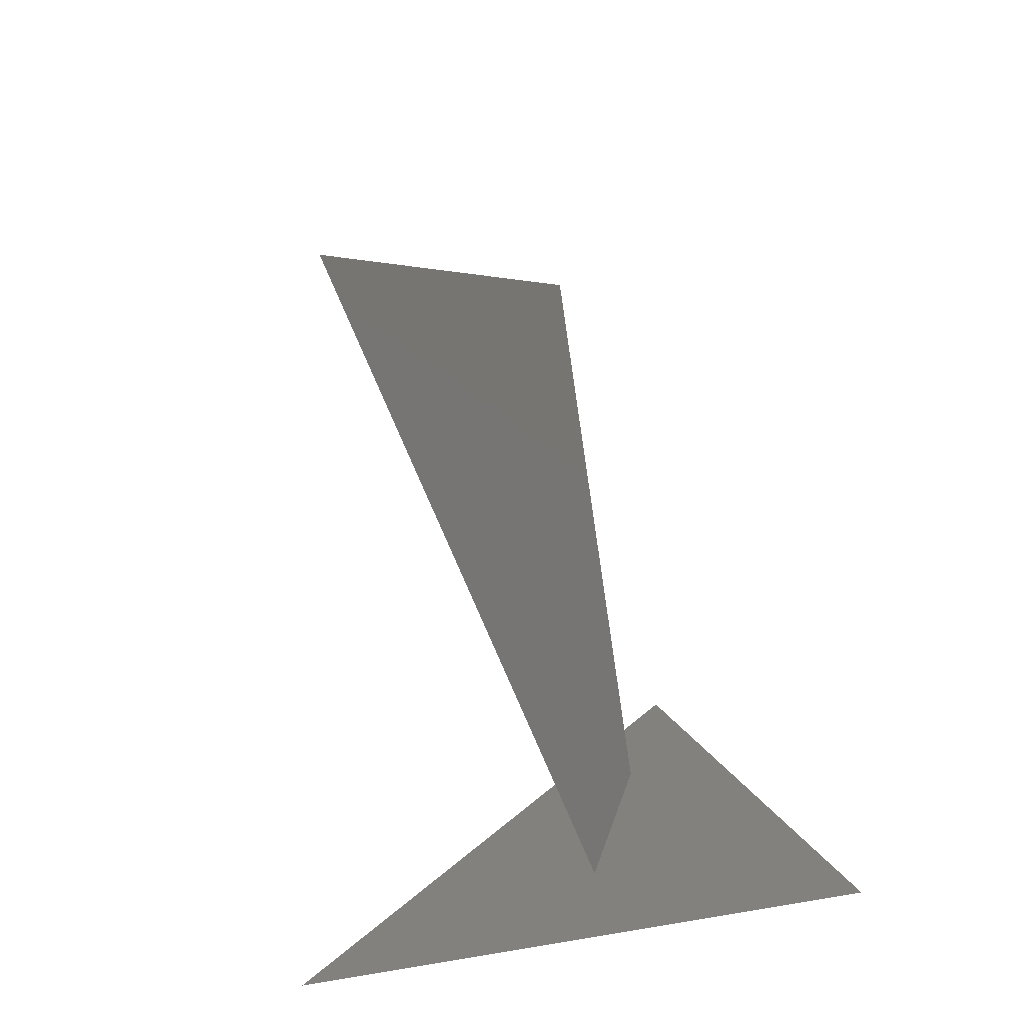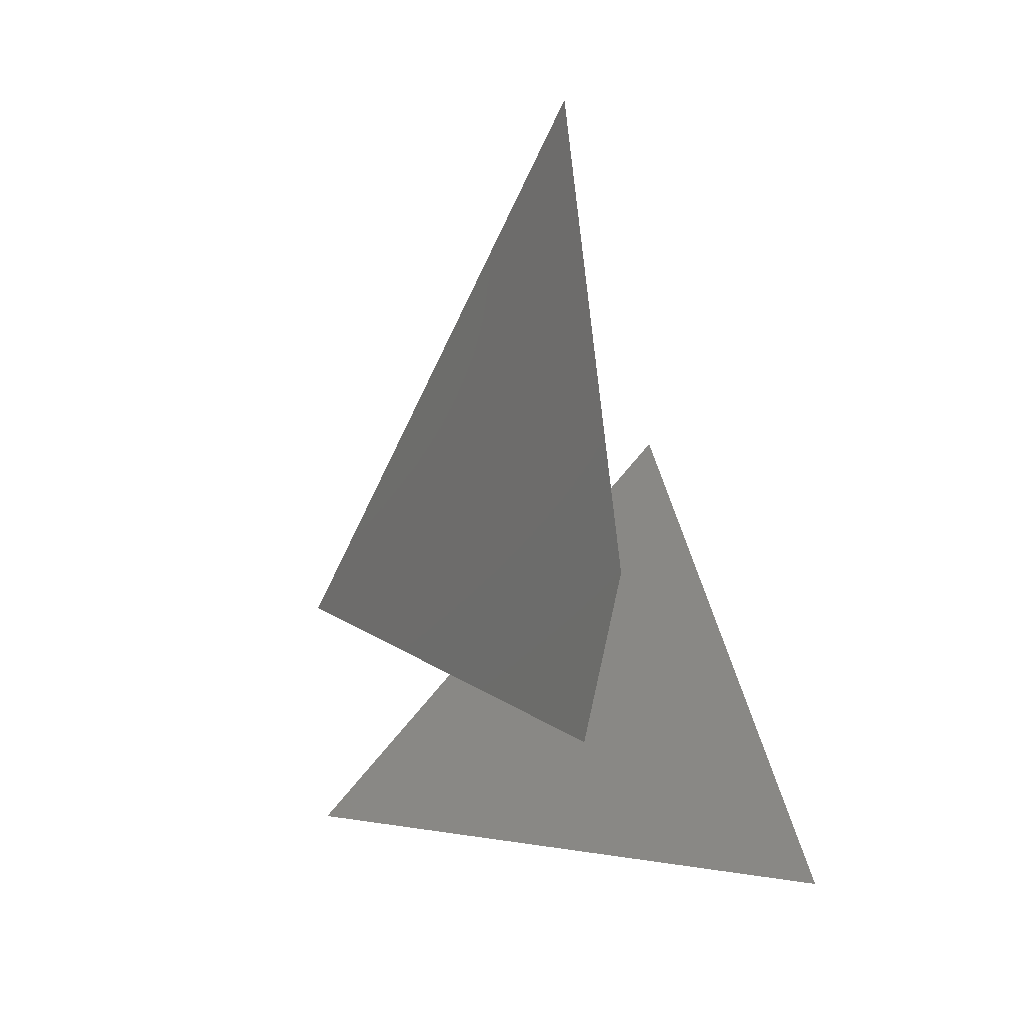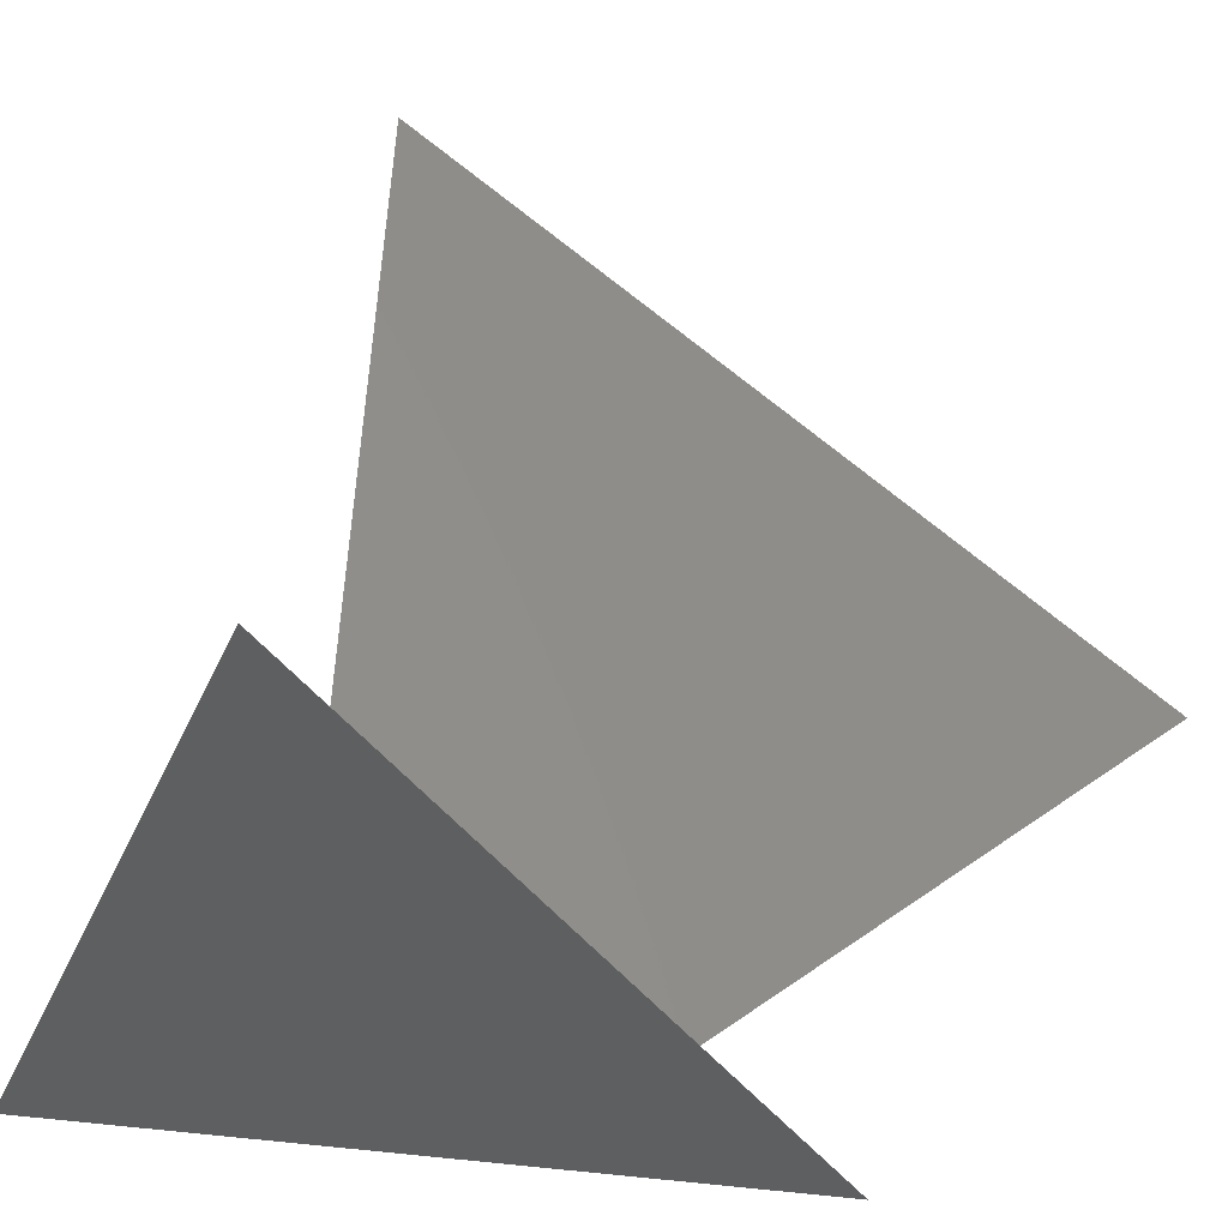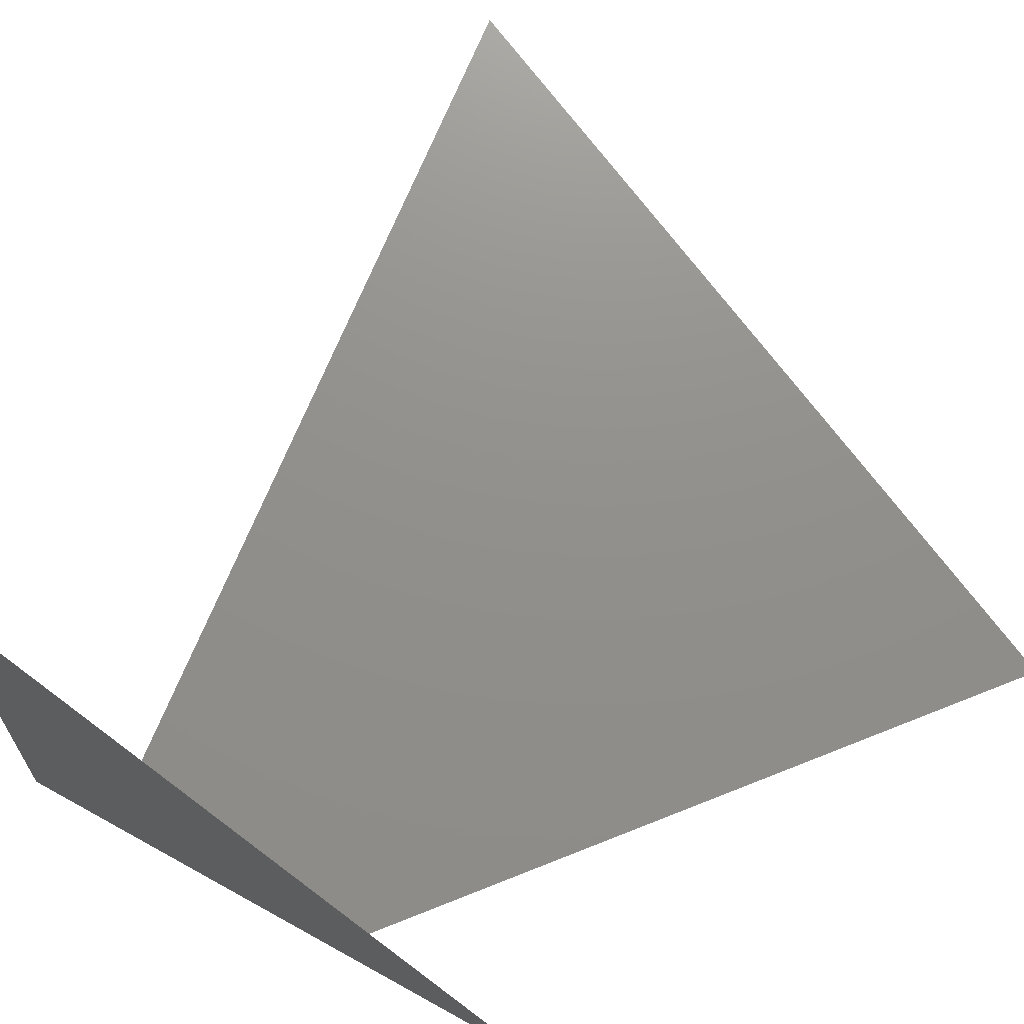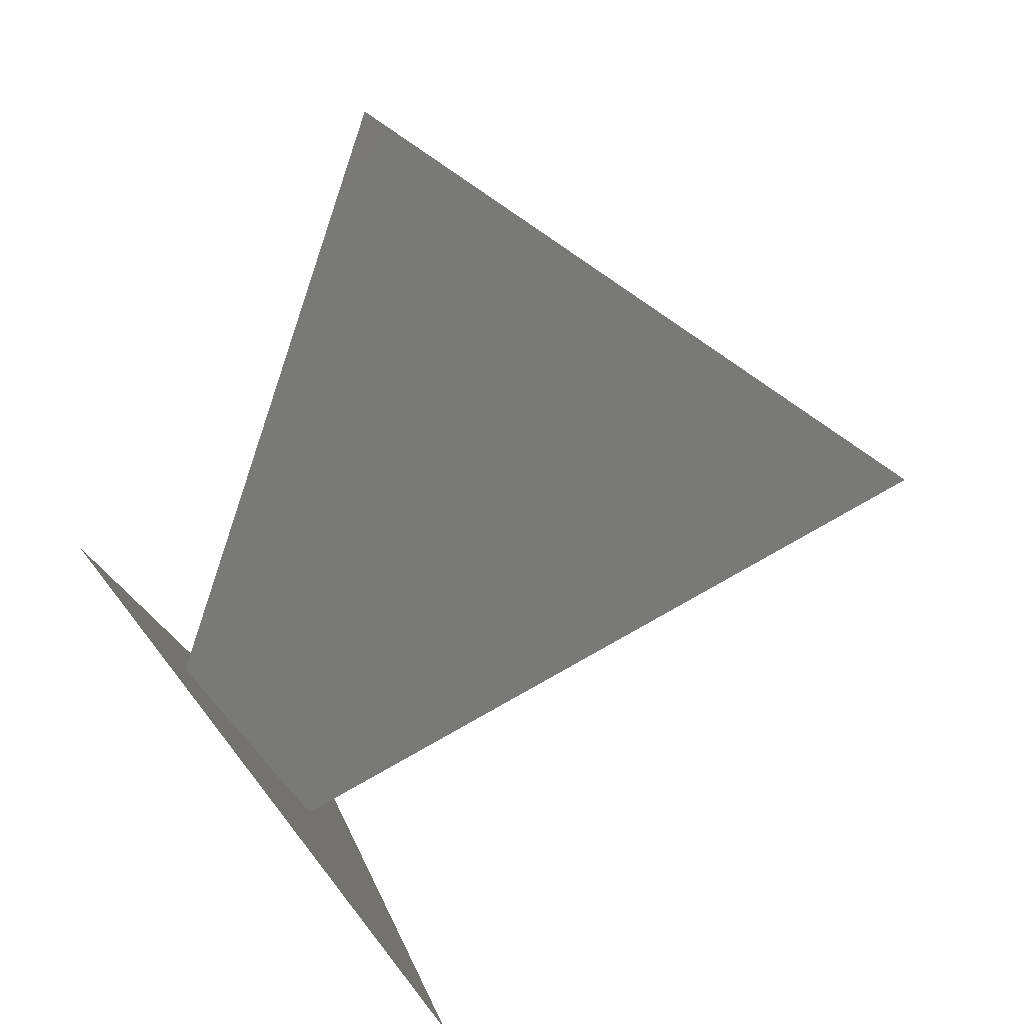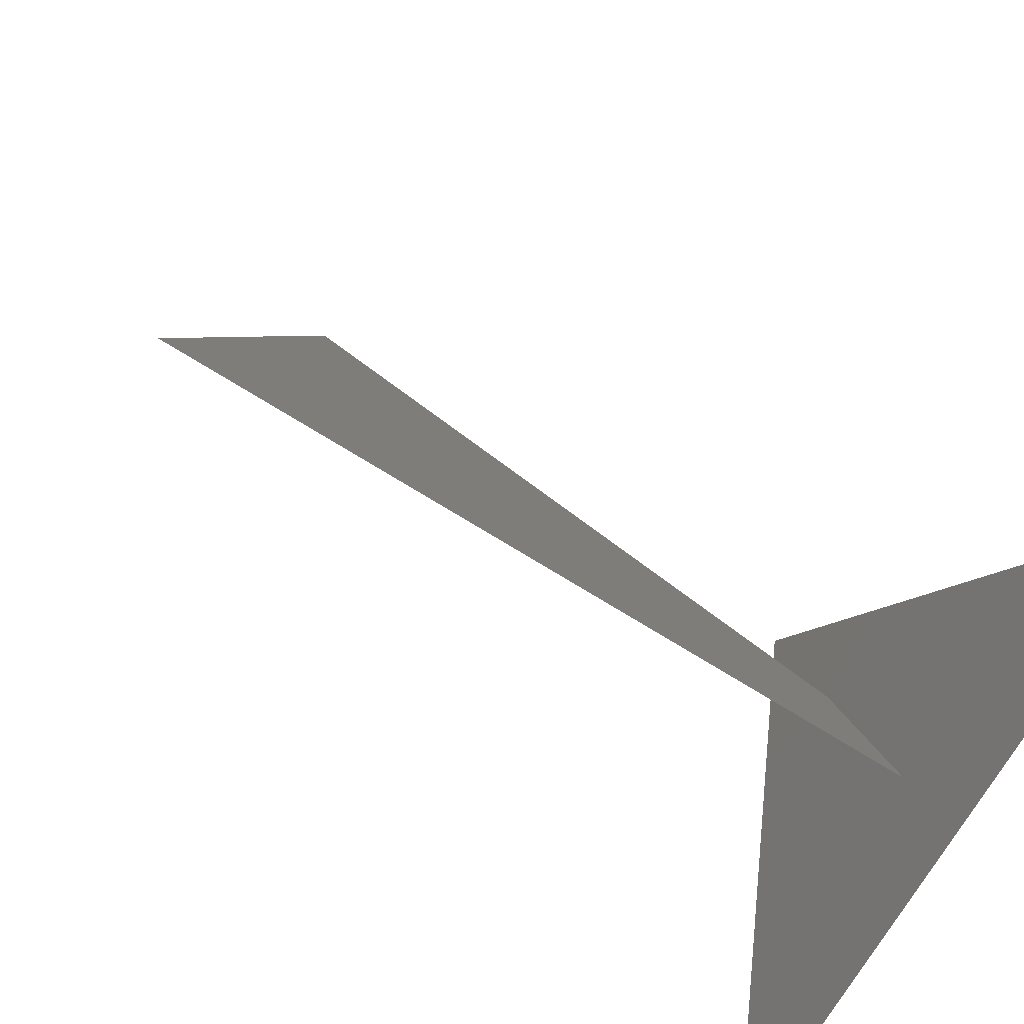
<metadata>
{"format":"stl","ext":"stl","renderer":"f3d","projection":"perspective","resolution":1024,"background":"white","views":[{"elev":-34.0,"azim":157.7,"up":"+Z"},{"elev":11.6,"azim":157.1,"up":"+Z"},{"elev":12.8,"azim":-120.4,"up":"+Y"},{"elev":27.9,"azim":-93.5,"up":"+Y"},{"elev":17.3,"azim":29.6,"up":"+Z"},{"elev":39.1,"azim":141.7,"up":"+Y"}]}
</metadata>
<code>
# stl→obj: 7 verts, 7 faces
v 1 0 0
v 0 1 0
v 0.375 0.375 0.25
v 0.1667 0.1667 0.6667
v 0 0 1
v 0.5 0.5 2
v 1.5 1.5 1
f 1 2 3
f 1 4 5
f 1 3 4
f 2 5 4
f 2 4 3
f 4 3 6
f 3 7 6

</code>
